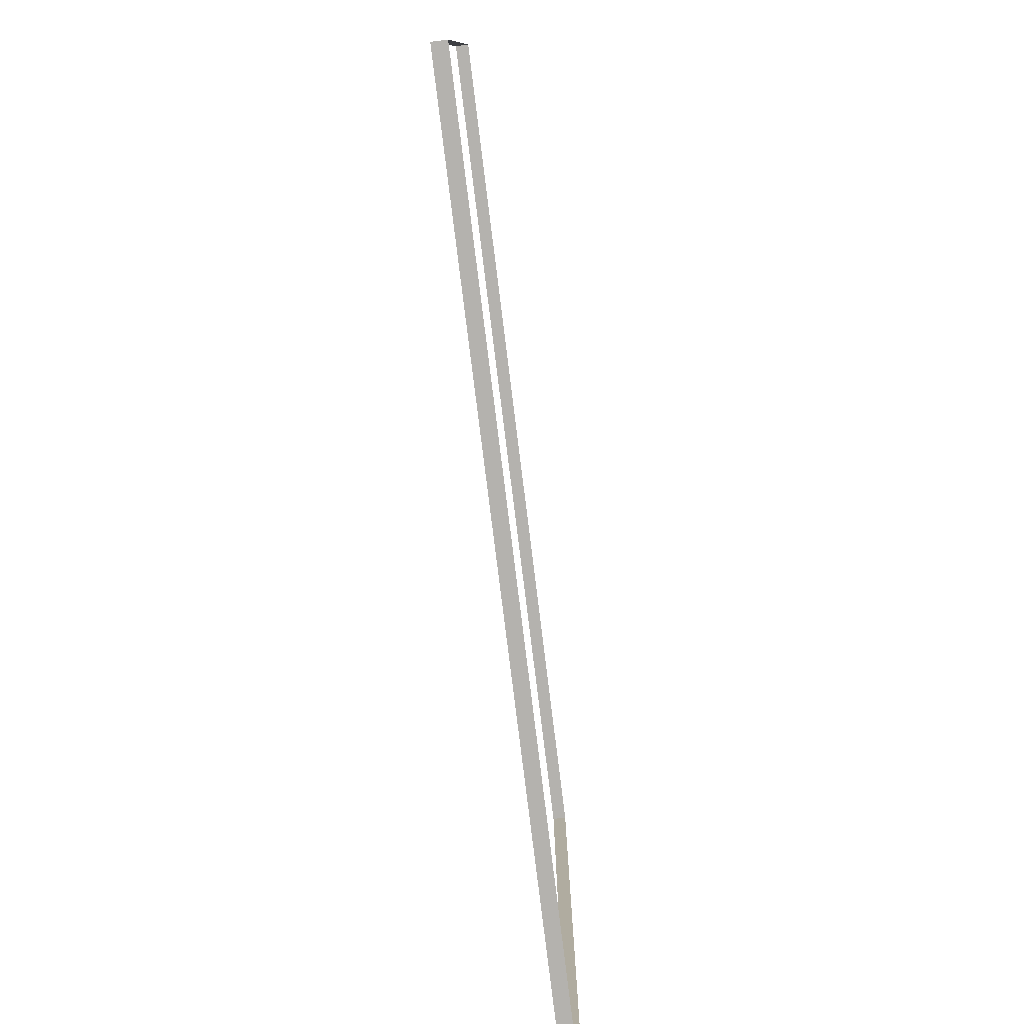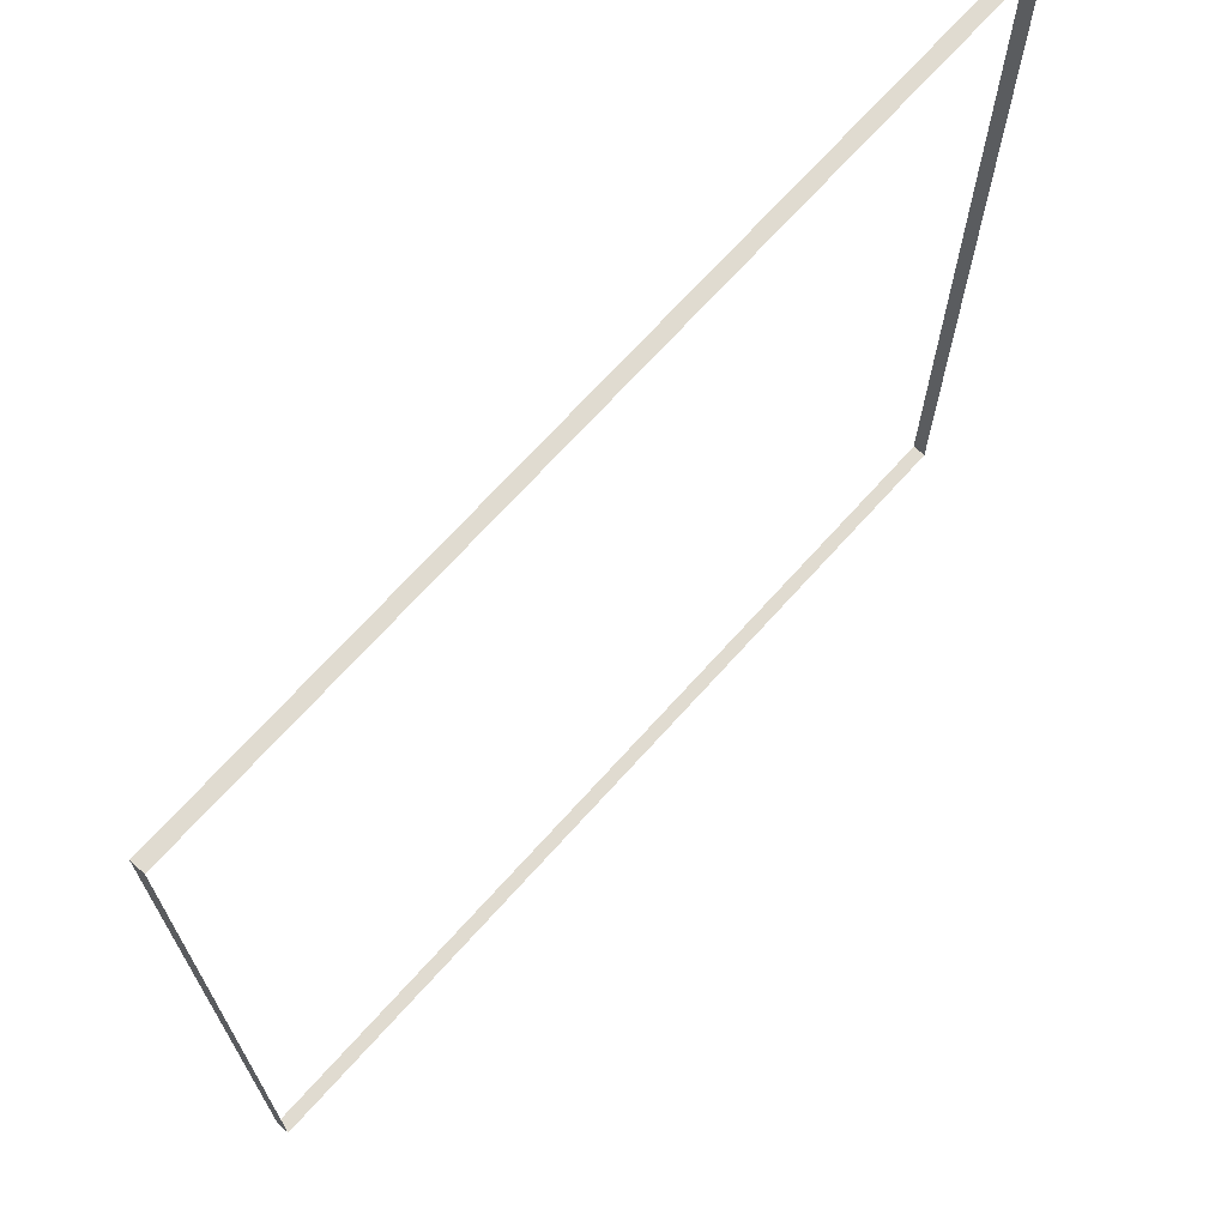
<metadata>
{"format":"obj","ext":"obj","renderer":"f3d","projection":"perspective","resolution":1024,"background":"white","views":[{"elev":-79.8,"azim":-82.9,"up":"+Z"},{"elev":70.0,"azim":-48.0,"up":"+Z"}]}
</metadata>
<code>
v -298.2 0.6119 298.2
v 298.2 0.6119 298.2
v -298.2 9.755 298.2
v 298.2 9.755 298.2
v -298.2 9.755 -298.2
v 298.2 9.755 -298.2
v -298.2 0.6119 -298.2
v 298.2 0.6119 -298.2
f 1 3 2
f 2 3 4
f 5 7 6
f 6 7 8
f 2 4 8
f 8 4 6
f 7 5 1
f 1 5 3

</code>
